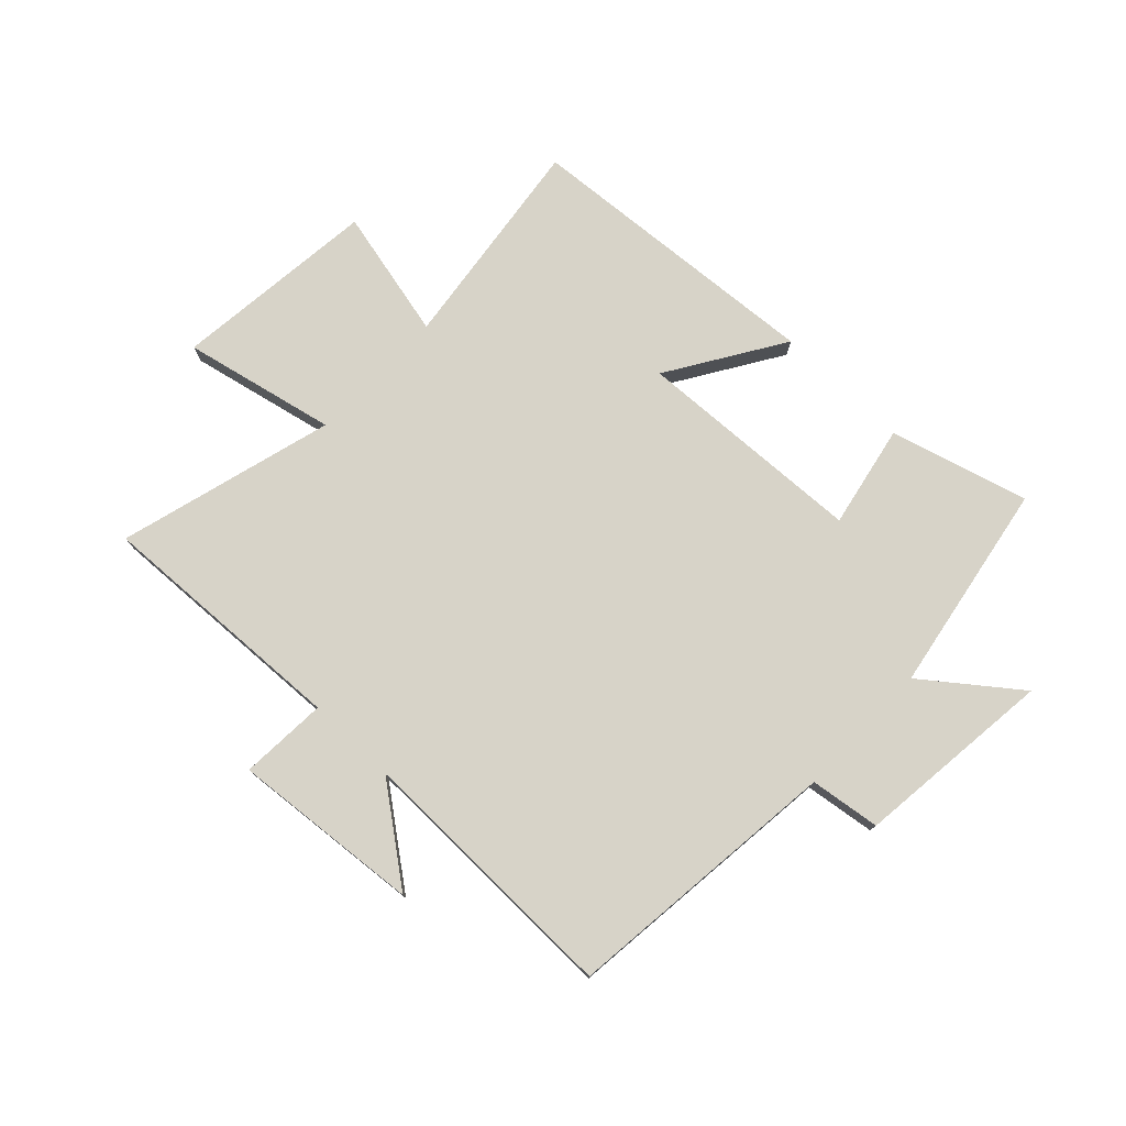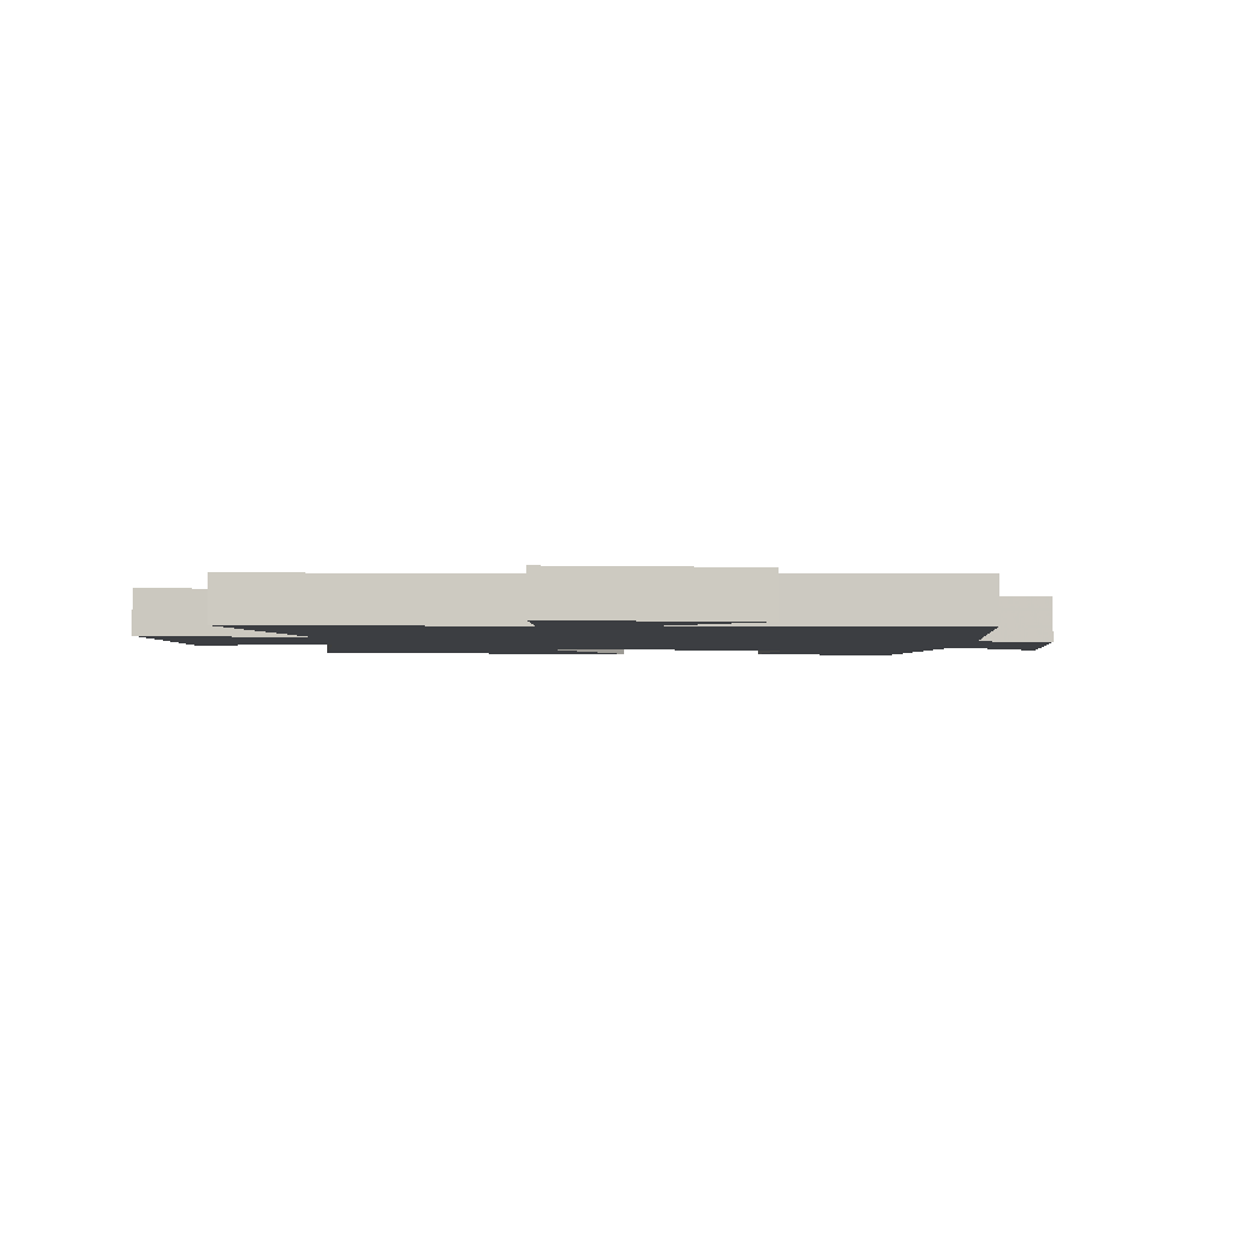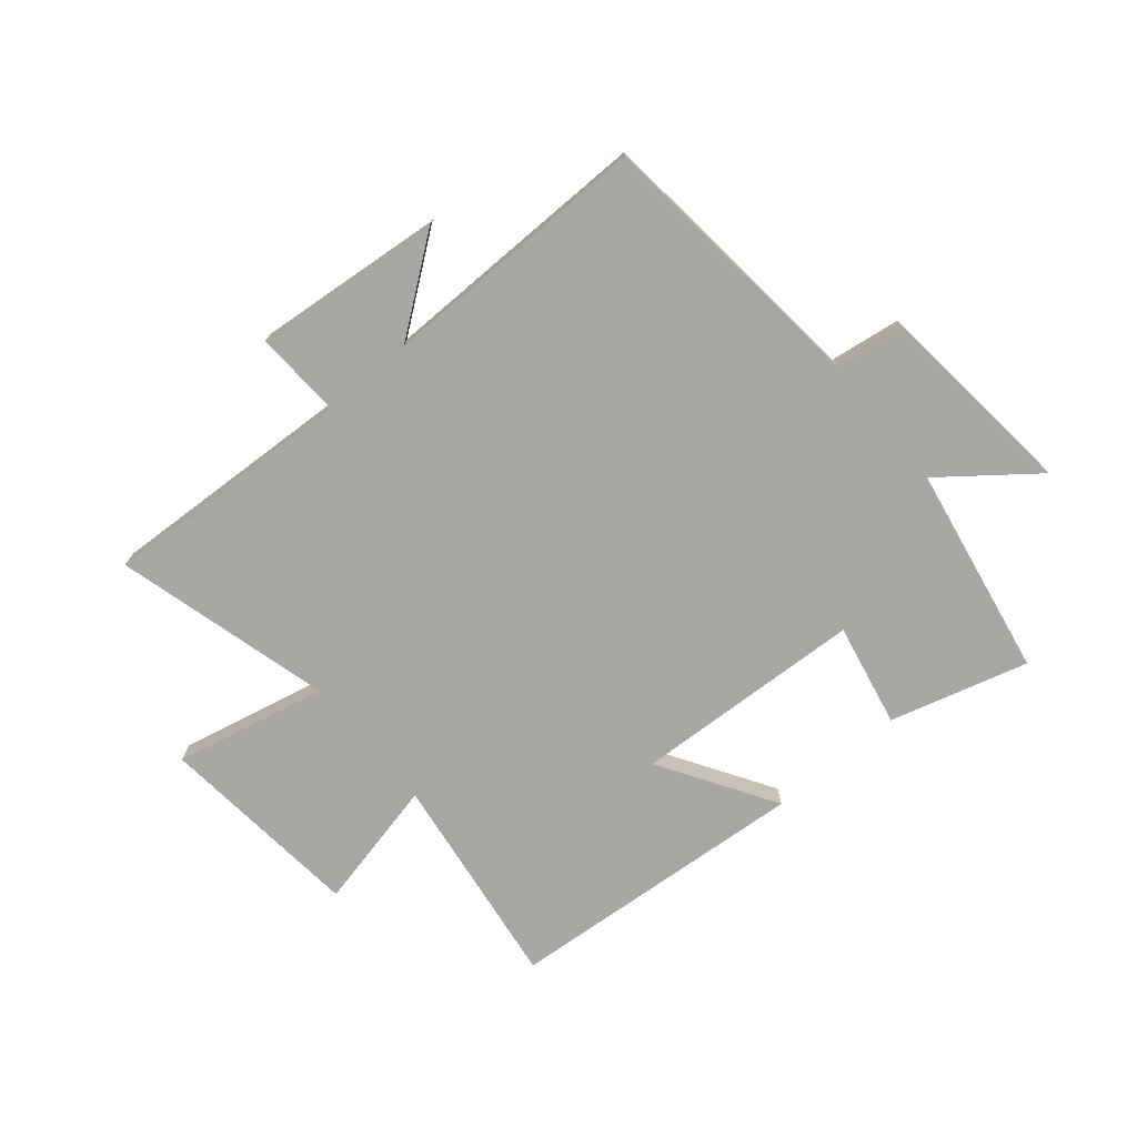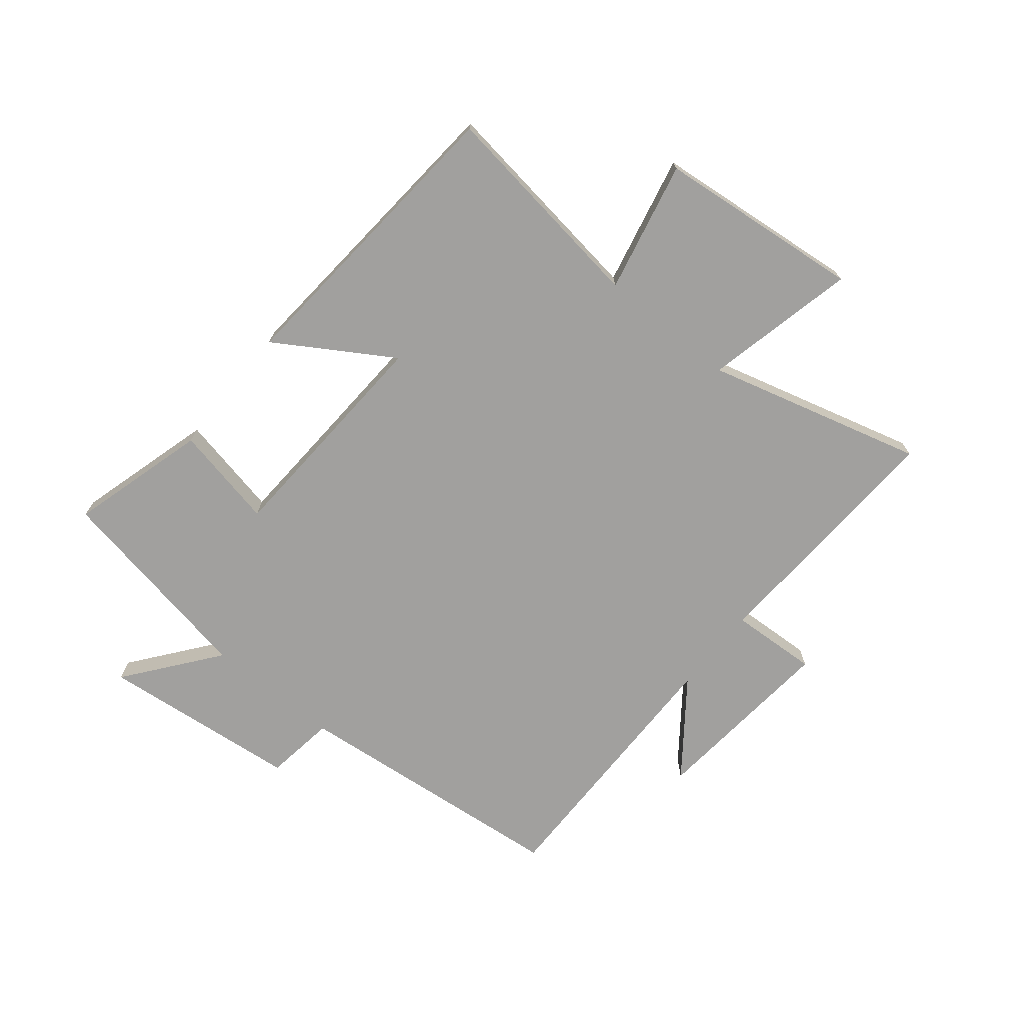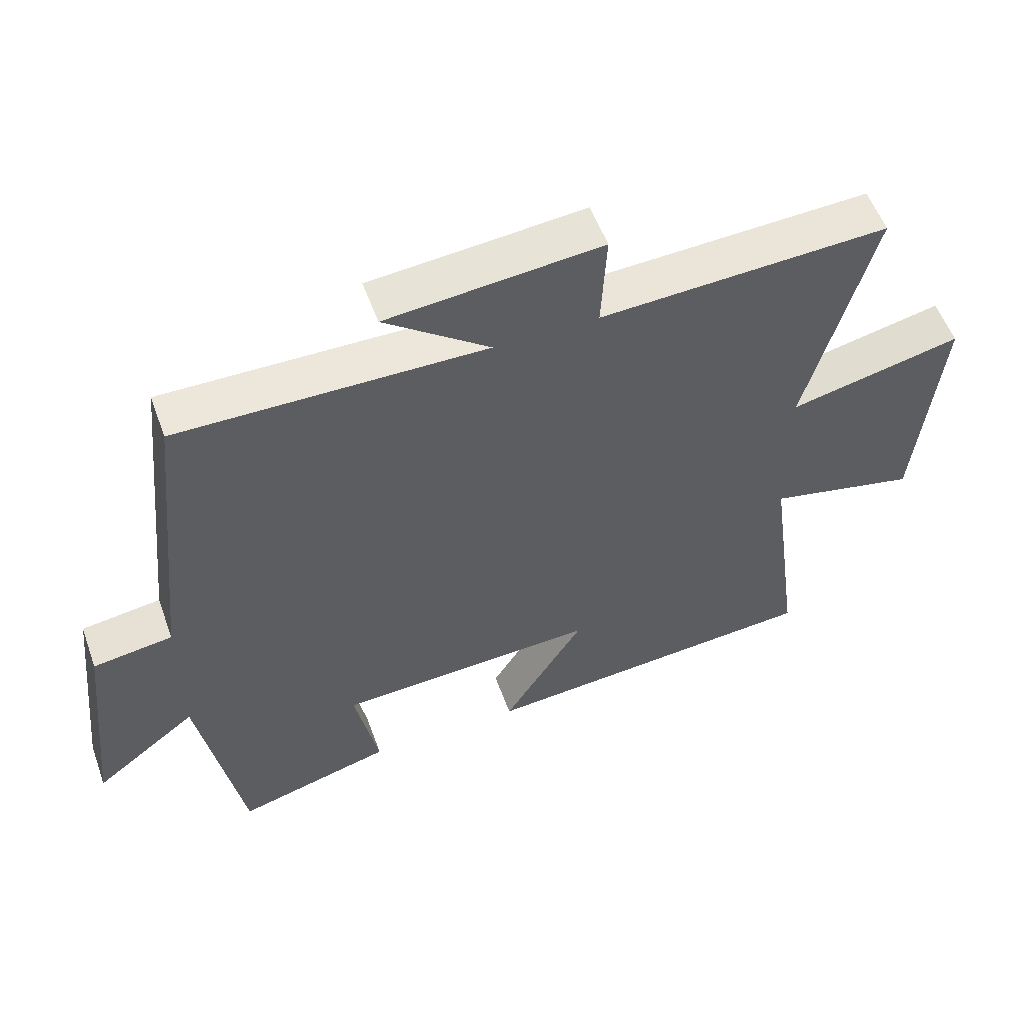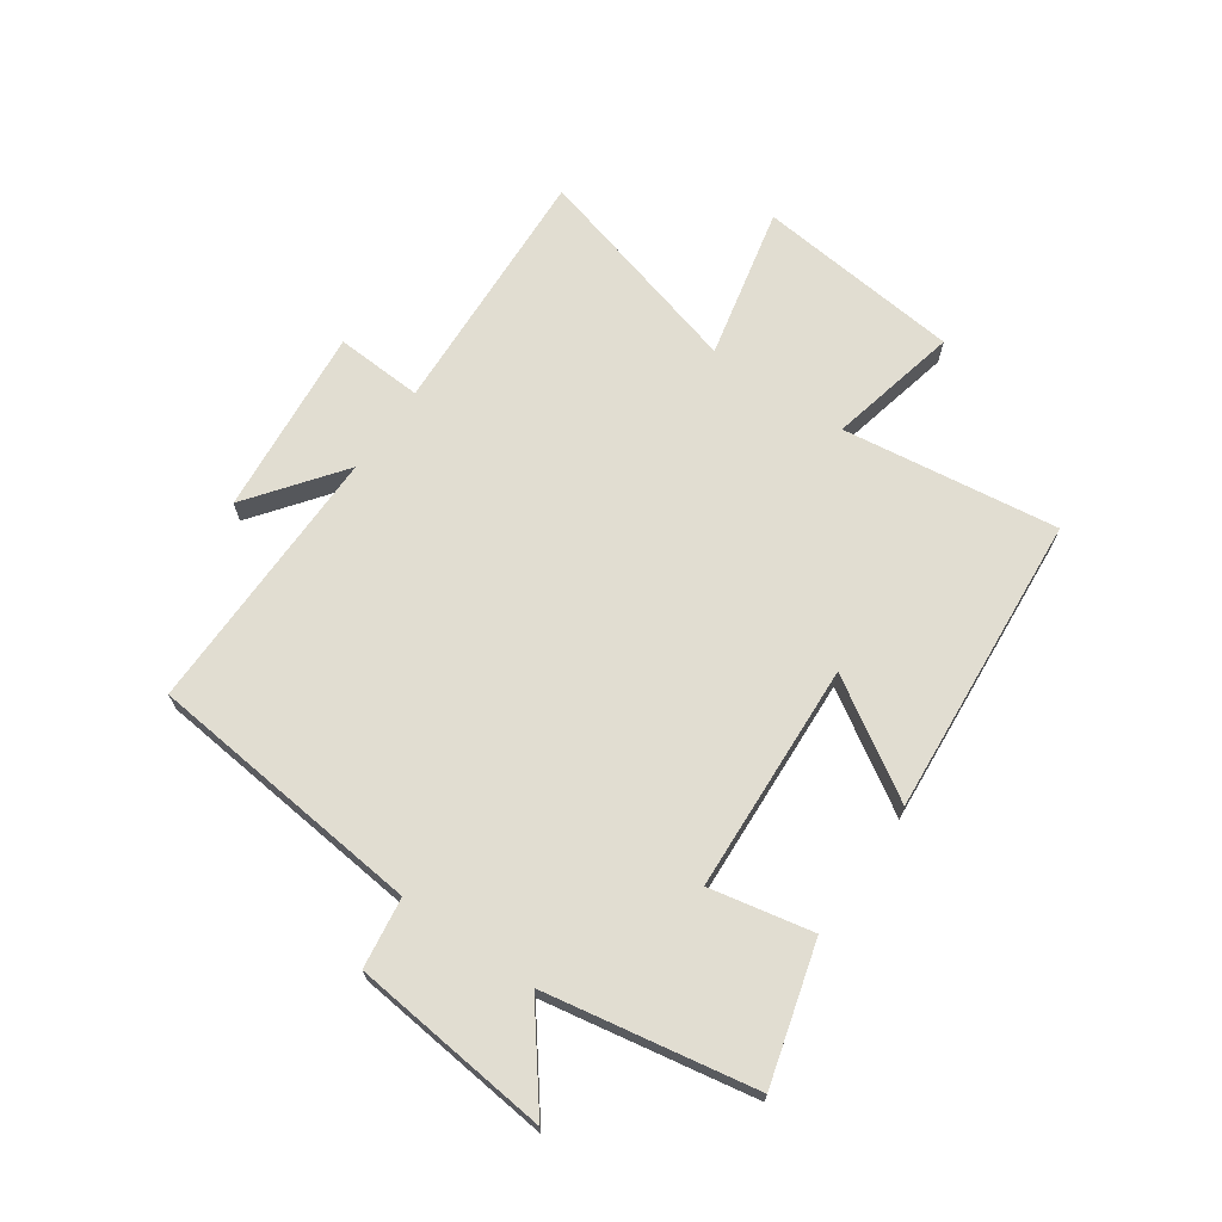
<metadata>
{"format":"obj","ext":"obj","renderer":"f3d","projection":"perspective","resolution":1024,"background":"white","views":[{"elev":76.8,"azim":43.8,"up":"+Y"},{"elev":-3.0,"azim":-0.7,"up":"+Y"},{"elev":-74.4,"azim":39.9,"up":"+Y"},{"elev":-71.8,"azim":-129.2,"up":"+Y"},{"elev":55.0,"azim":160.3,"up":"+Z"},{"elev":68.9,"azim":124.8,"up":"+Y"}]}
</metadata>
<code>
v -0.55 0.07 -0.459
v -0.5 0.07 -0.09
v -0.723 0.07 -0.14
v -0.759 0.07 0.21
v -0.5 0.07 0.152
v -0.6 0.07 0.521
v -0.167 0.07 0.5
v -0.175 0.07 0.649
v 0.147 0.07 0.619
v -0.011 0.07 0.5
v 0.451 0.07 0.505
v 0.5 0.07 0.029
v 0.62 0.07 0.012
v 0.656 0.07 -0.328
v 0.5 0.07 -0.207
v 0.435 0.07 -0.566
v 0.2 0.07 -0.5
v 0.236 0.07 -0.324
v -0.156 0.07 -0.304
v -0.034 0.07 -0.5
v -0.55 0 -0.459
v -0.5 0 -0.09
v -0.723 0 -0.14
v -0.759 0 0.21
v -0.5 0 0.152
v -0.6 0 0.521
v -0.167 0 0.5
v -0.175 0 0.649
v 0.147 0 0.619
v -0.011 0 0.5
v 0.451 0 0.505
v 0.5 0 0.029
v 0.62 0 0.012
v 0.656 0 -0.328
v 0.5 0 -0.207
v 0.435 0 -0.566
v 0.2 0 -0.5
v 0.236 0 -0.324
v -0.156 0 -0.304
v -0.034 0 -0.5
f 19 20 1 2
f 18 19 2
f 15 16 17 18
f 15 18 2
f 12 13 14 15
f 12 15 2
f 11 12 2
f 10 11 2
f 7 8 9 10
f 7 10 2 3
f 5 6 7
f 5 7 3
f 3 4 5
f 22 21 40 39
f 22 39 38
f 38 37 36 35
f 22 38 35
f 35 34 33 32
f 22 35 32
f 22 32 31
f 22 31 30
f 30 29 28 27
f 23 22 30 27
f 27 26 25
f 23 27 25
f 25 24 23
f 1 21 22 2
f 2 22 23 3
f 3 23 24 4
f 4 24 25 5
f 5 25 26 6
f 6 26 27 7
f 7 27 28 8
f 8 28 29 9
f 9 29 30 10
f 10 30 31 11
f 11 31 32 12
f 12 32 33 13
f 13 33 34 14
f 14 34 35 15
f 15 35 36 16
f 16 36 37 17
f 17 37 38 18
f 18 38 39 19
f 19 39 40 20
f 20 40 21 1

</code>
